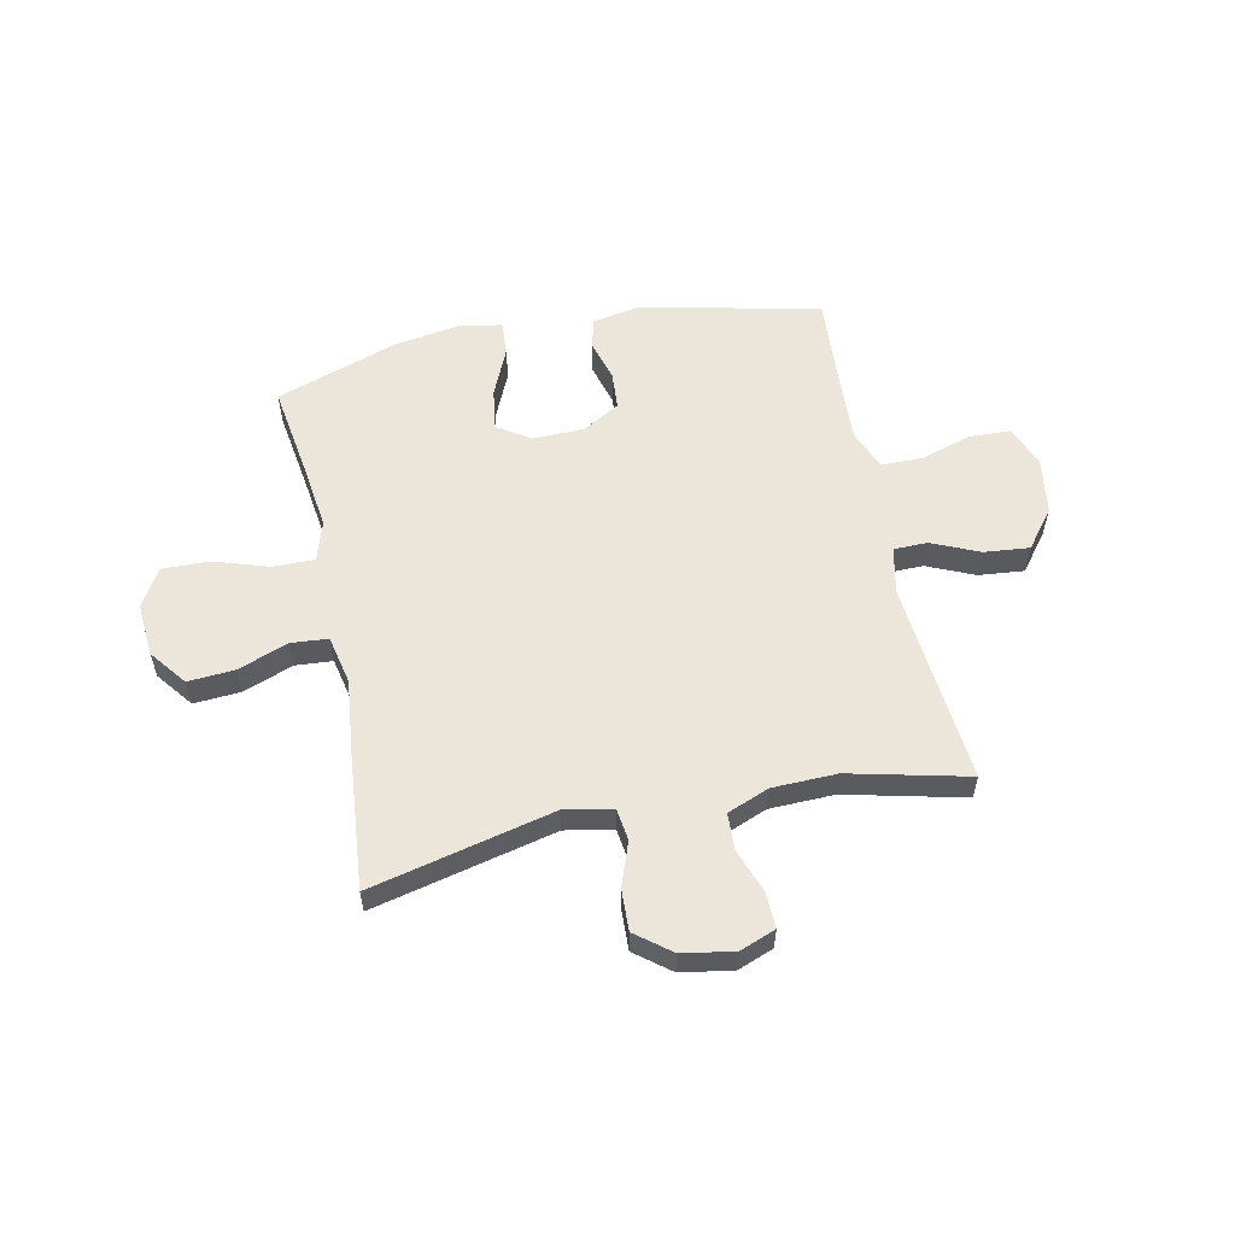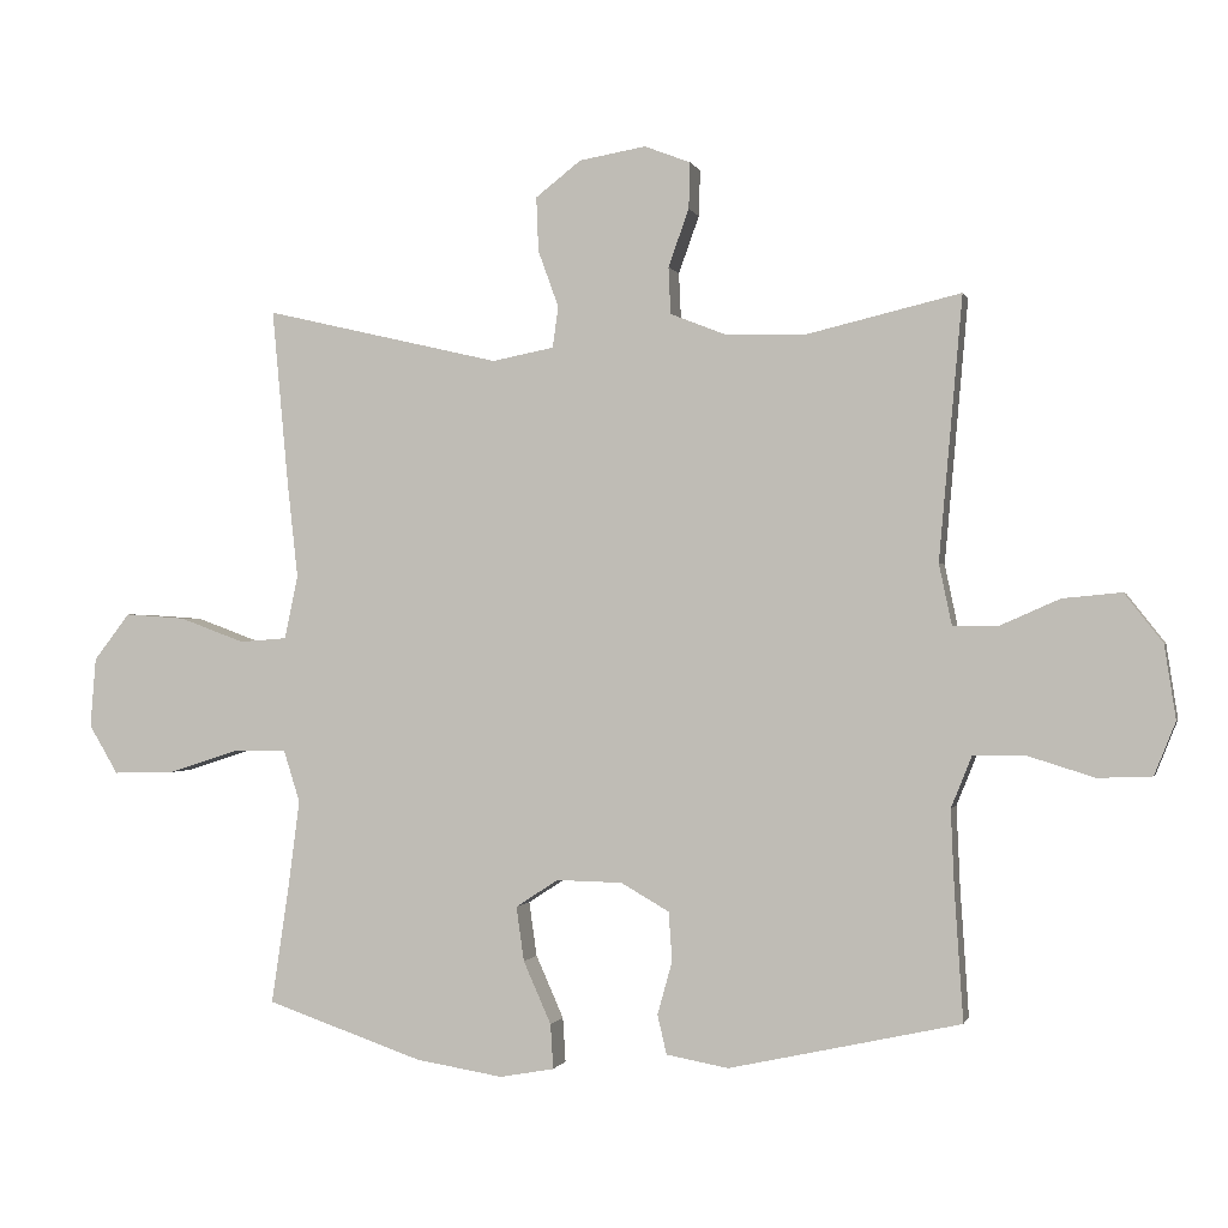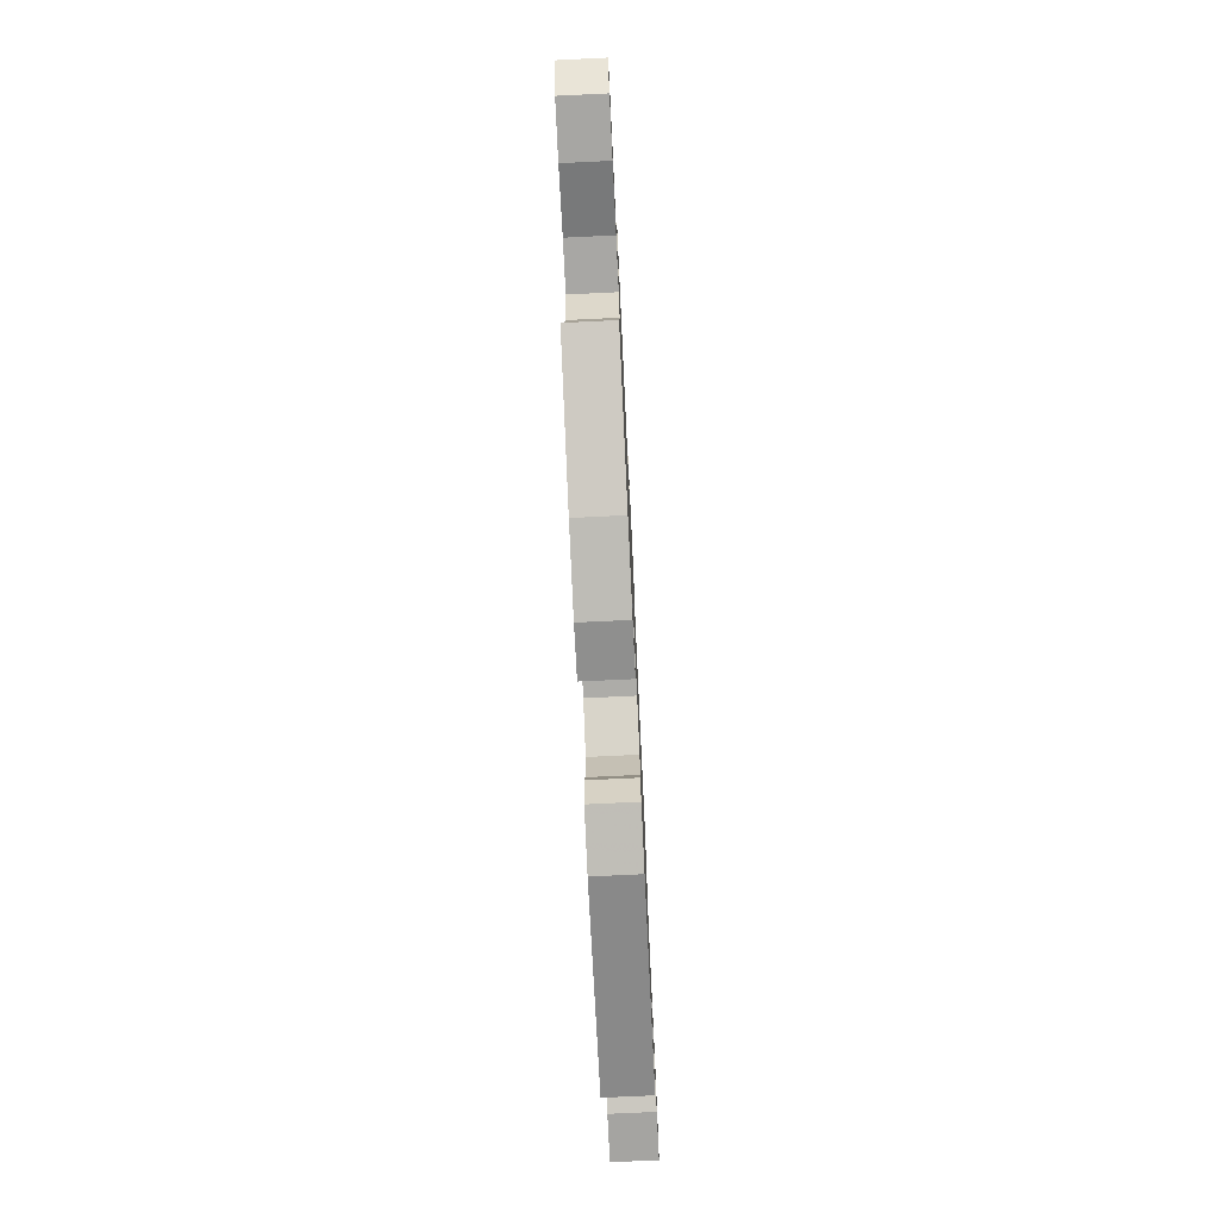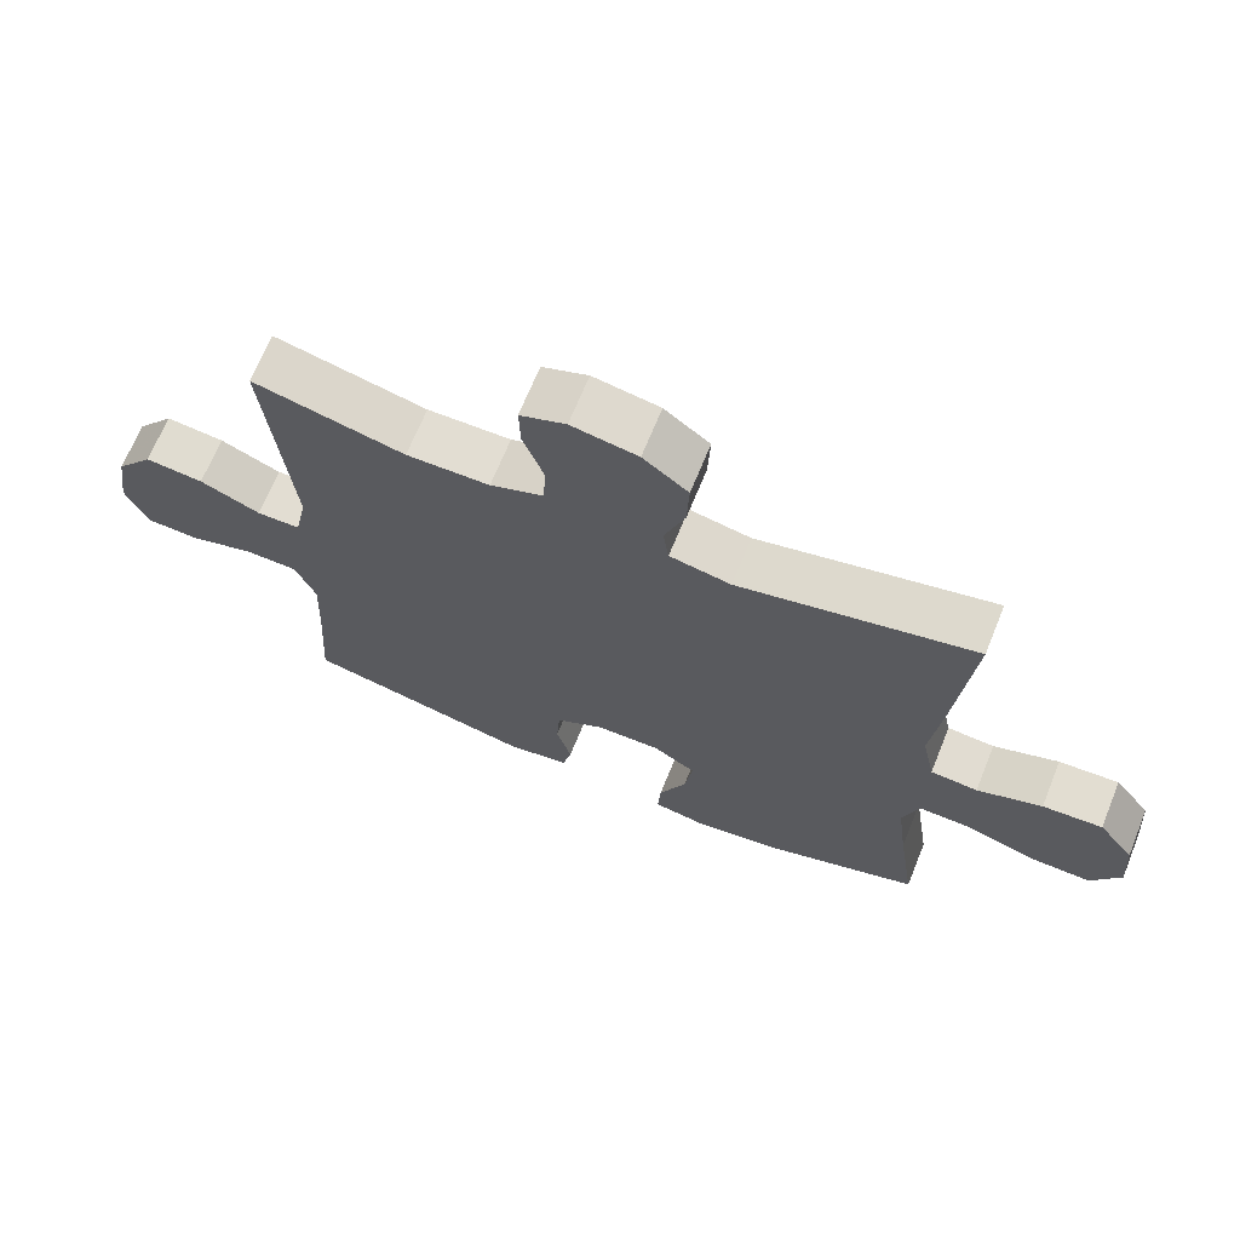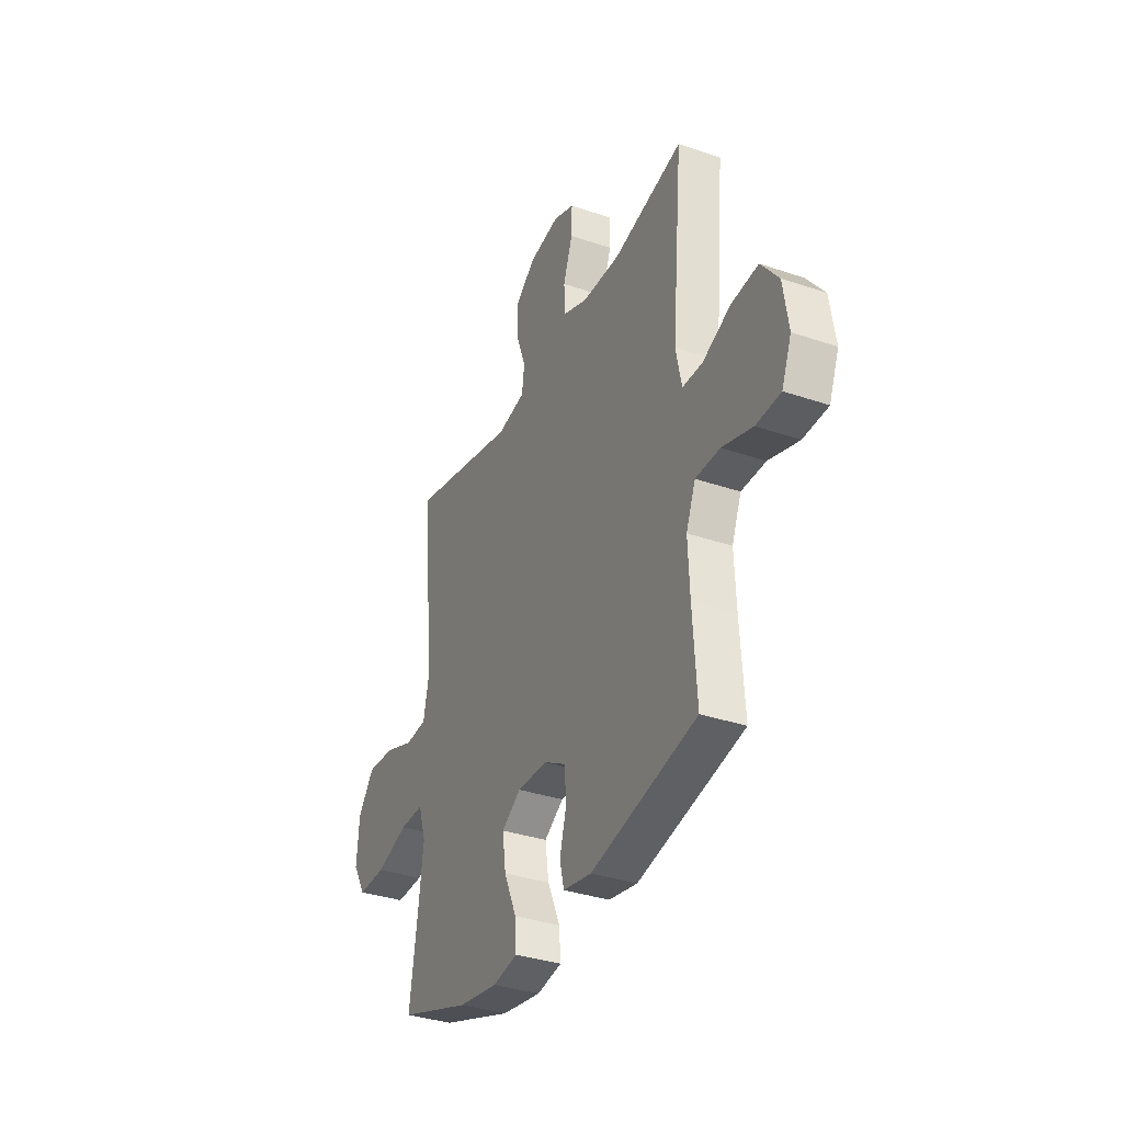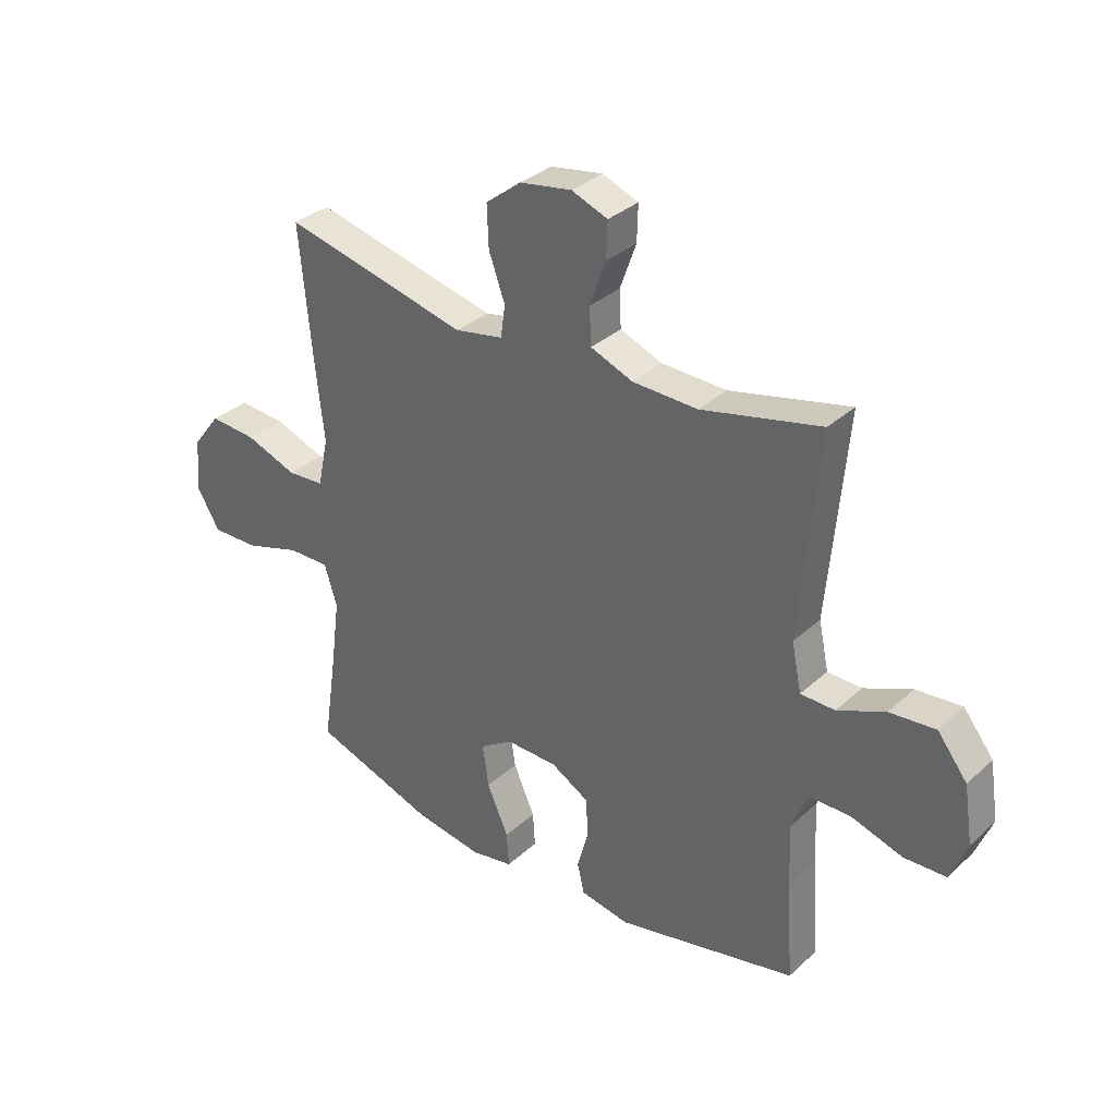
<metadata>
{"format":"obj","ext":"obj","renderer":"f3d","projection":"perspective","resolution":1024,"background":"white","views":[{"elev":56.9,"azim":-11.8,"up":"+Y"},{"elev":-0.5,"azim":13.4,"up":"+Z"},{"elev":-75.4,"azim":-87.3,"up":"+Z"},{"elev":68.2,"azim":-157.9,"up":"+Z"},{"elev":-34.7,"azim":65.4,"up":"+Z"},{"elev":33.4,"azim":39.2,"up":"+Z"}]}
</metadata>
<code>
v 0.5 0.07 -0.5
v 0.173 0.07 -0.572
v 0.085 0.07 -0.556
v 0.072 0.07 -0.501
v 0.093 0.07 -0.425
v 0.088 0.07 -0.356
v 0.02 0.07 -0.317
v -0.073 0.07 -0.315
v -0.133 0.07 -0.354
v -0.122 0.07 -0.431
v -0.083 0.07 -0.519
v -0.079 0.07 -0.582
v -0.156 0.07 -0.596
v -0.279 0.07 -0.576
v -0.5 0.07 -0.5
v -0.474 0.07 -0.325
v -0.459 0.07 -0.209
v -0.482 0.07 -0.136
v -0.557 0.07 -0.137
v -0.657 0.07 -0.169
v -0.743 0.07 -0.171
v -0.784 0.07 -0.102
v -0.776 0.07 -0.004
v -0.725 0.07 0.062
v -0.64 0.07 0.056
v -0.548 0.07 0.022
v -0.481 0.07 0.027
v -0.462 0.07 0.116
v -0.477 0.07 0.252
v -0.5 0.07 0.5
v -0.167 0.07 0.422
v -0.08 0.07 0.439
v -0.072 0.07 0.497
v -0.101 0.07 0.577
v -0.104 0.07 0.653
v -0.04 0.07 0.703
v 0.054 0.07 0.719
v 0.119 0.07 0.694
v 0.117 0.07 0.629
v 0.088 0.07 0.548
v 0.091 0.07 0.482
v 0.167 0.07 0.452
v 0.285 0.07 0.449
v 0.5 0.07 0.5
v 0.467 0.07 0.13
v 0.485 0.07 0.044
v 0.547 0.07 0.043
v 0.633 0.07 0.081
v 0.716 0.07 0.089
v 0.77 0.07 0.02
v 0.786 0.07 -0.084
v 0.756 0.07 -0.159
v 0.68 0.07 -0.162
v 0.587 0.07 -0.133
v 0.512 0.07 -0.134
v 0.483 0.07 -0.206
v 0.488 0.07 -0.319
v 0.5 0 -0.5
v 0.173 0 -0.572
v 0.085 0 -0.556
v 0.072 0 -0.501
v 0.093 0 -0.425
v 0.088 0 -0.356
v 0.02 0 -0.317
v -0.073 0 -0.315
v -0.133 0 -0.354
v -0.122 0 -0.431
v -0.083 0 -0.519
v -0.079 0 -0.582
v -0.156 0 -0.596
v -0.279 0 -0.576
v -0.5 0 -0.5
v -0.474 0 -0.325
v -0.459 0 -0.209
v -0.482 0 -0.136
v -0.557 0 -0.137
v -0.657 0 -0.169
v -0.743 0 -0.171
v -0.784 0 -0.102
v -0.776 0 -0.004
v -0.725 0 0.062
v -0.64 0 0.056
v -0.548 0 0.022
v -0.481 0 0.027
v -0.462 0 0.116
v -0.477 0 0.252
v -0.5 0 0.5
v -0.167 0 0.422
v -0.08 0 0.439
v -0.072 0 0.497
v -0.101 0 0.577
v -0.104 0 0.653
v -0.04 0 0.703
v 0.054 0 0.719
v 0.119 0 0.694
v 0.117 0 0.629
v 0.088 0 0.548
v 0.091 0 0.482
v 0.167 0 0.452
v 0.285 0 0.449
v 0.5 0 0.5
v 0.467 0 0.13
v 0.485 0 0.044
v 0.547 0 0.043
v 0.633 0 0.081
v 0.716 0 0.089
v 0.77 0 0.02
v 0.786 0 -0.084
v 0.756 0 -0.159
v 0.68 0 -0.162
v 0.587 0 -0.133
v 0.512 0 -0.134
v 0.483 0 -0.206
v 0.488 0 -0.319
f 52 53 54
f 51 52 54
f 50 51 54
f 49 50 54
f 48 49 54
f 47 48 54
f 46 47 54 55
f 45 46 55 56
f 43 44 45
f 45 56 57
f 43 45 57
f 42 43 57
f 38 39 40
f 37 38 40
f 36 37 40
f 35 36 40
f 34 35 40
f 33 34 40
f 32 33 40 41
f 28 29 30 31
f 27 28 31 32
f 24 25 26
f 23 24 26
f 22 23 26
f 21 22 26
f 20 21 26
f 19 20 26
f 18 19 26 27
f 41 42 57
f 32 41 57
f 27 32 57
f 18 27 57
f 17 18 57
f 14 15 16
f 13 14 16
f 12 13 16
f 11 12 16
f 10 11 16
f 3 4 5
f 2 3 5
f 1 2 5
f 57 1 5
f 57 5 6
f 9 10 16 17
f 8 9 17
f 7 8 17 57
f 6 7 57
f 111 110 109
f 111 109 108
f 111 108 107
f 111 107 106
f 111 106 105
f 111 105 104
f 112 111 104 103
f 113 112 103 102
f 102 101 100
f 114 113 102
f 114 102 100
f 114 100 99
f 97 96 95
f 97 95 94
f 97 94 93
f 97 93 92
f 97 92 91
f 97 91 90
f 98 97 90 89
f 88 87 86 85
f 89 88 85 84
f 83 82 81
f 83 81 80
f 83 80 79
f 83 79 78
f 83 78 77
f 83 77 76
f 84 83 76 75
f 114 99 98
f 114 98 89
f 114 89 84
f 114 84 75
f 114 75 74
f 73 72 71
f 73 71 70
f 73 70 69
f 73 69 68
f 73 68 67
f 62 61 60
f 62 60 59
f 62 59 58
f 62 58 114
f 63 62 114
f 74 73 67 66
f 74 66 65
f 114 74 65 64
f 114 64 63
f 1 58 59 2
f 2 59 60 3
f 3 60 61 4
f 4 61 62 5
f 5 62 63 6
f 6 63 64 7
f 7 64 65 8
f 8 65 66 9
f 9 66 67 10
f 10 67 68 11
f 11 68 69 12
f 12 69 70 13
f 13 70 71 14
f 14 71 72 15
f 15 72 73 16
f 16 73 74 17
f 17 74 75 18
f 18 75 76 19
f 19 76 77 20
f 20 77 78 21
f 21 78 79 22
f 22 79 80 23
f 23 80 81 24
f 24 81 82 25
f 25 82 83 26
f 26 83 84 27
f 27 84 85 28
f 28 85 86 29
f 29 86 87 30
f 30 87 88 31
f 31 88 89 32
f 32 89 90 33
f 33 90 91 34
f 34 91 92 35
f 35 92 93 36
f 36 93 94 37
f 37 94 95 38
f 38 95 96 39
f 39 96 97 40
f 40 97 98 41
f 41 98 99 42
f 42 99 100 43
f 43 100 101 44
f 44 101 102 45
f 45 102 103 46
f 46 103 104 47
f 47 104 105 48
f 48 105 106 49
f 49 106 107 50
f 50 107 108 51
f 51 108 109 52
f 52 109 110 53
f 53 110 111 54
f 54 111 112 55
f 55 112 113 56
f 56 113 114 57
f 57 114 58 1

</code>
